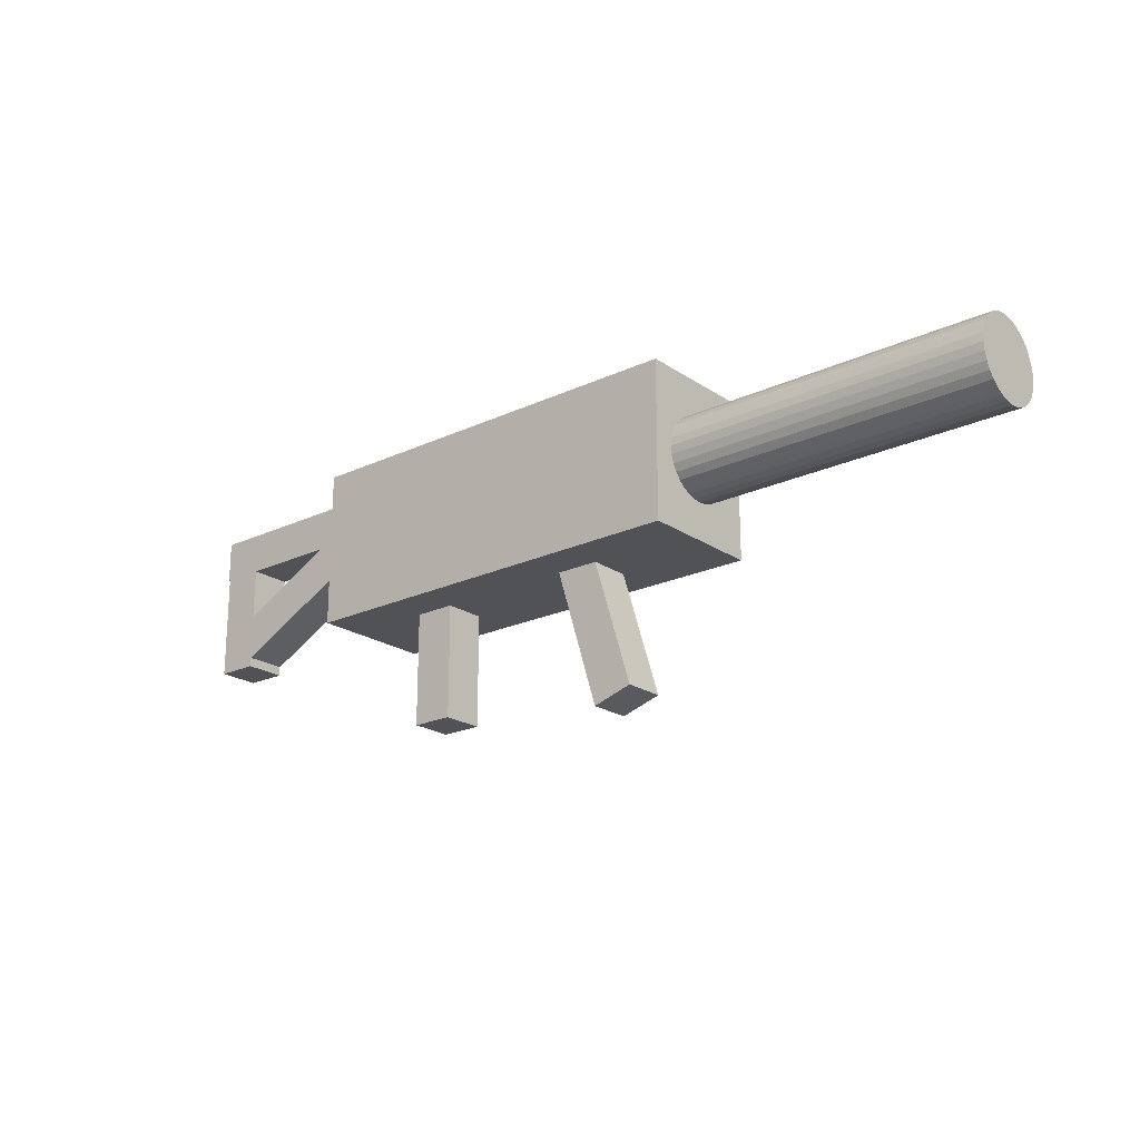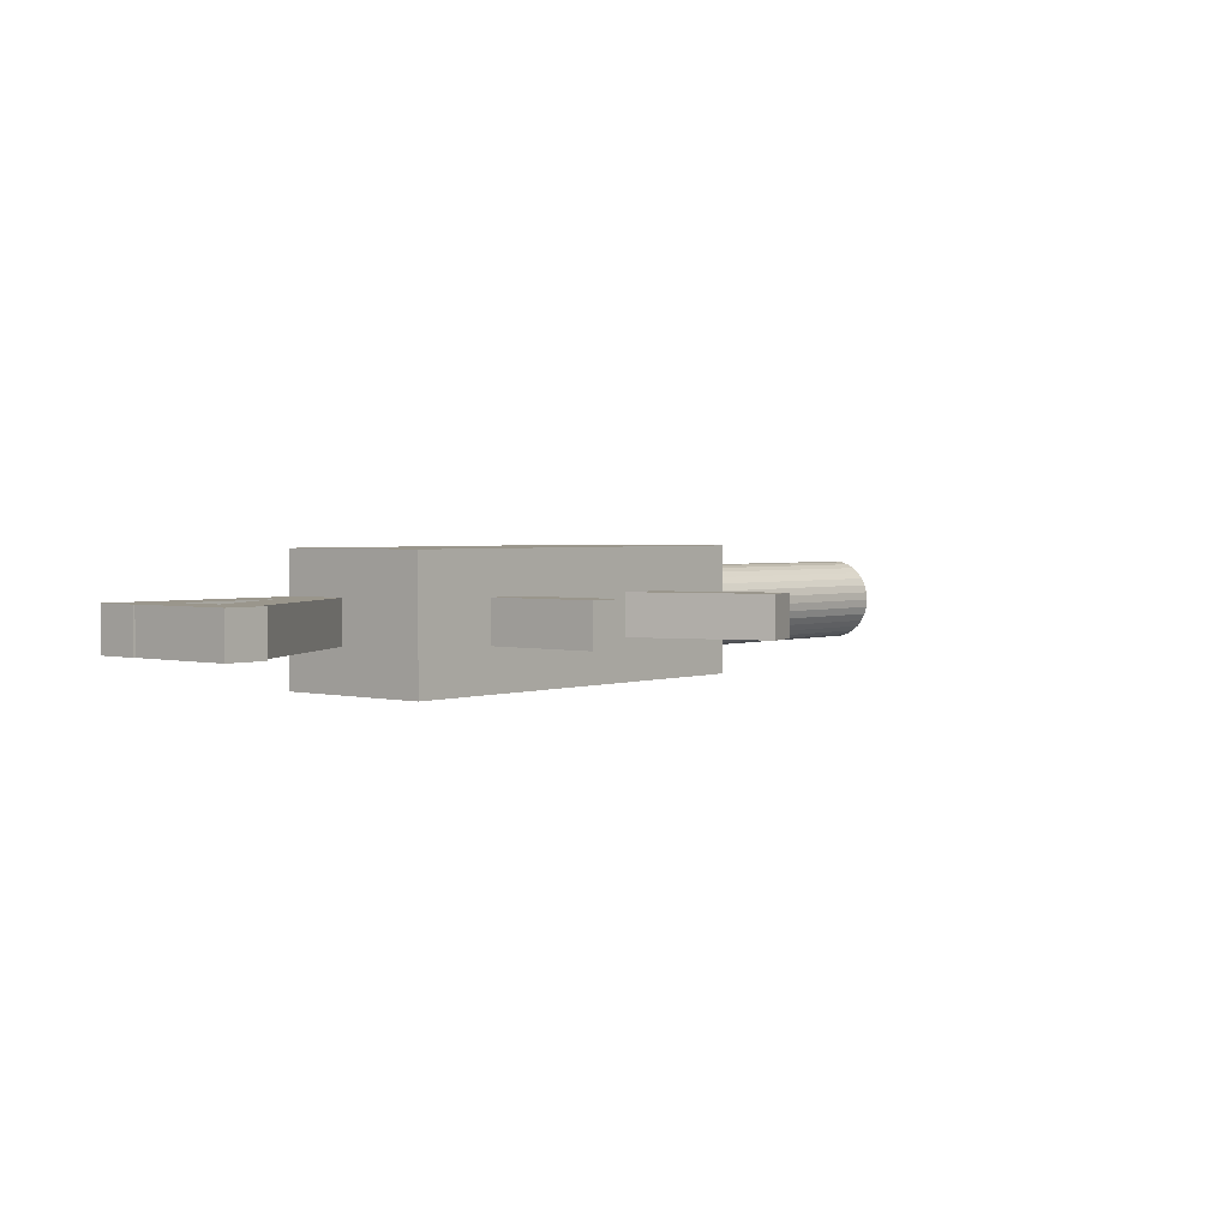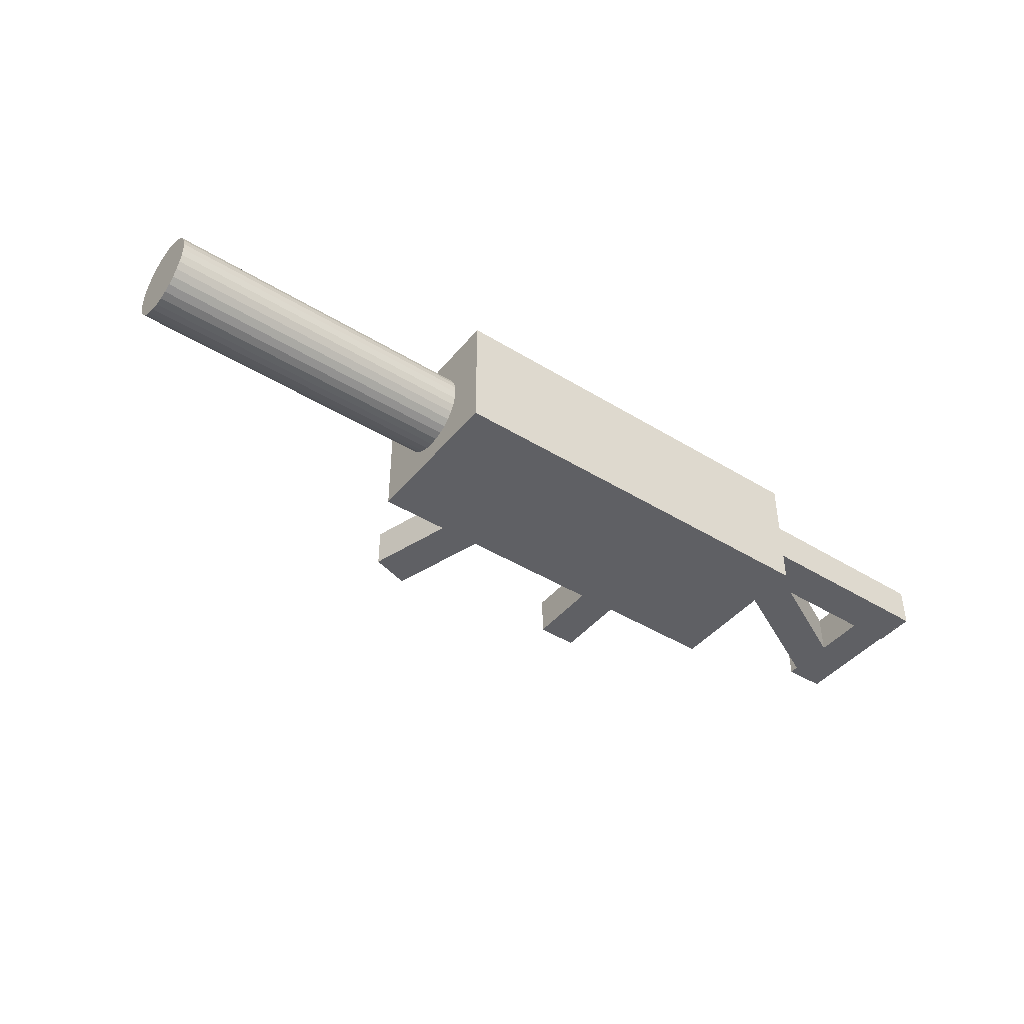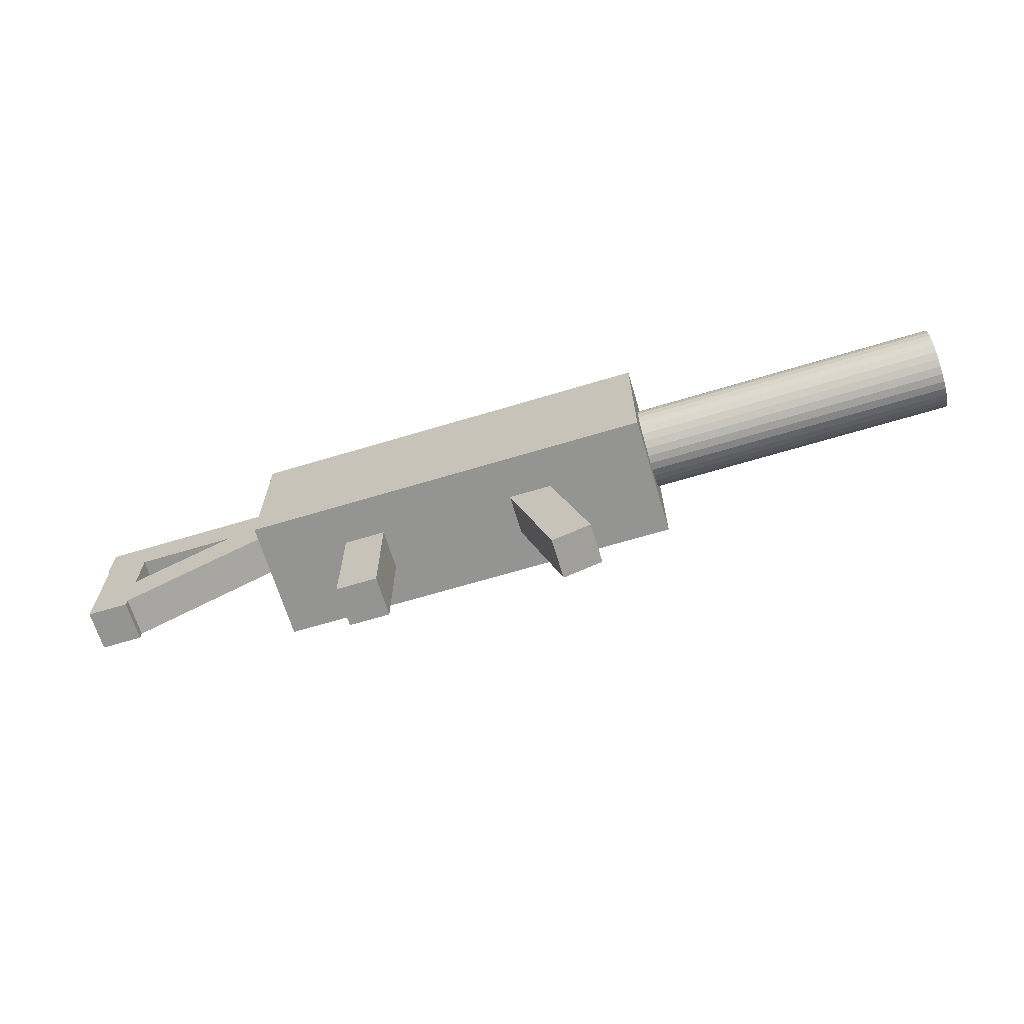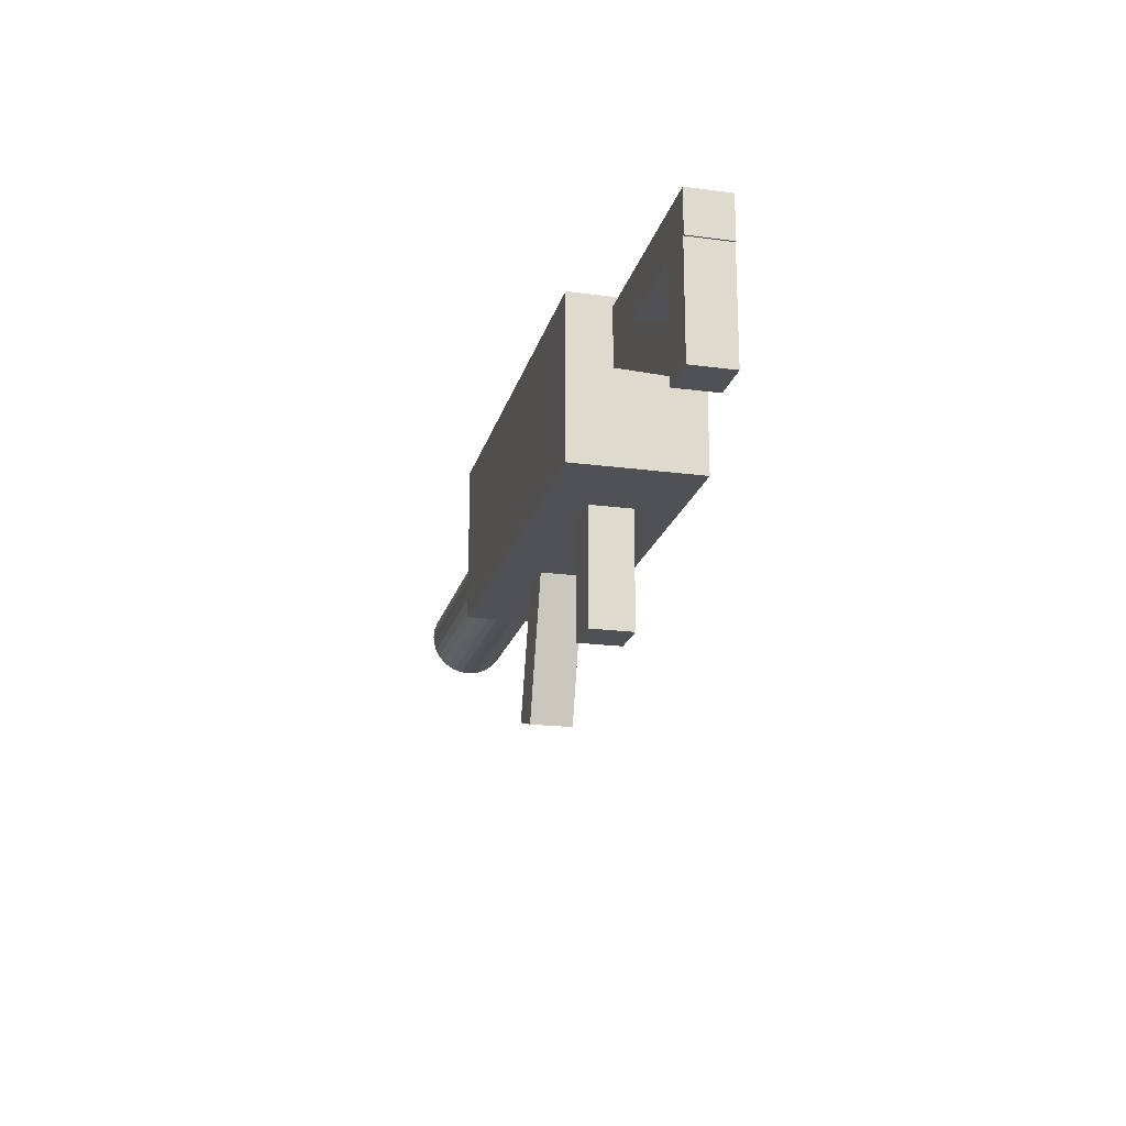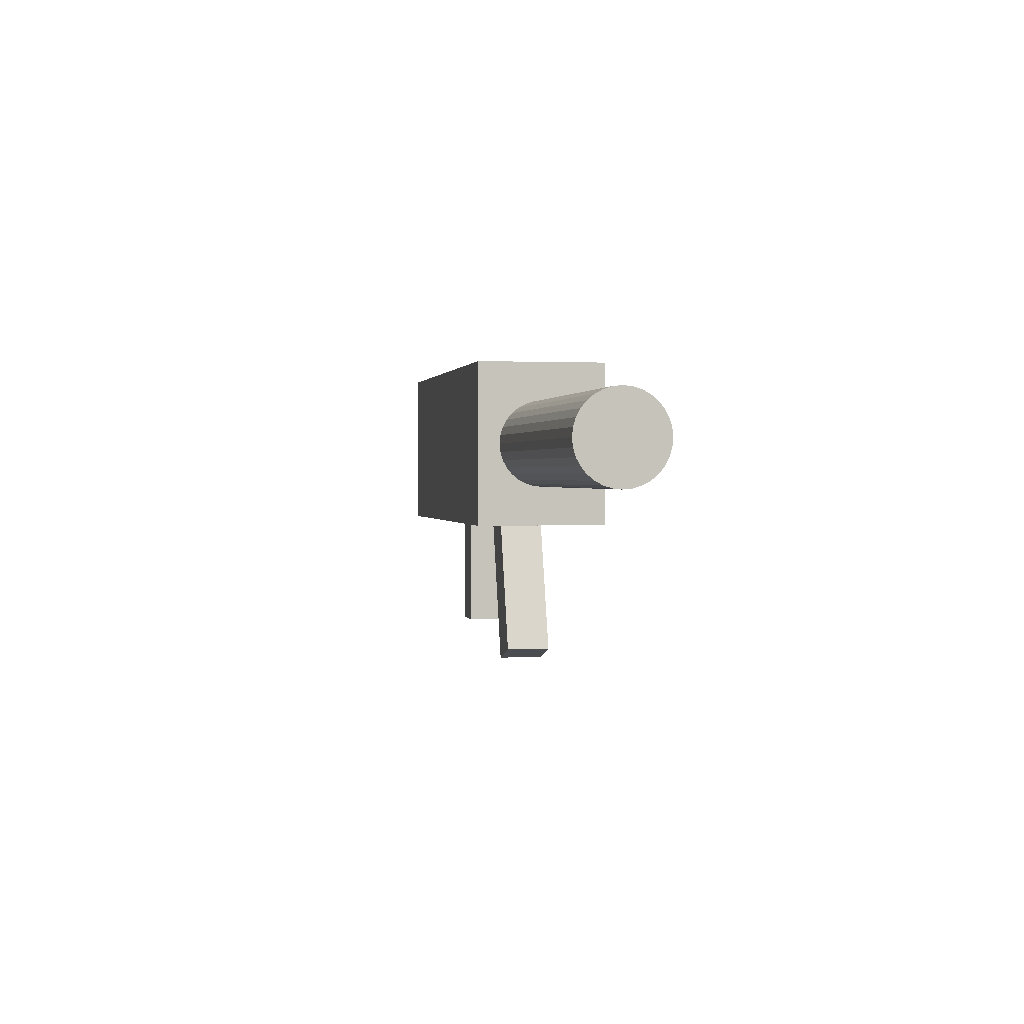
<metadata>
{"format":"obj","ext":"obj","renderer":"f3d","projection":"perspective","resolution":1024,"background":"white","views":[{"elev":-21.1,"azim":39.9,"up":"+Y"},{"elev":2.5,"azim":-50.2,"up":"+Z"},{"elev":-43.3,"azim":143.9,"up":"+Z"},{"elev":-66.9,"azim":16.8,"up":"+Y"},{"elev":-20.0,"azim":-103.8,"up":"+Y"},{"elev":1.2,"azim":79.1,"up":"+Y"}]}
</metadata>
<code>
o Cube
v 0.6868 1.025 -0.15
v 0.6868 0.6454 -0.15
v 0.6868 1.025 0.15
v 0.6868 0.6454 0.15
v -0.3132 1.025 -0.15
v -0.3132 0.6454 -0.15
v -0.3132 1.025 0.15
v -0.3132 0.6454 0.15
f 1 5 7 3
f 4 3 7 8
f 8 7 5 6
f 6 2 4 8
f 2 1 3 4
f 6 5 1 2
o Cube.001
v 0.4313 0.313 0.05
v 0.3143 0.6955 0.05
v 0.4313 0.313 -0.05
v 0.3143 0.6955 -0.05
v 0.5269 0.3422 0.05
v 0.4099 0.7247 0.05
v 0.5269 0.3422 -0.05
v 0.4099 0.7247 -0.05
f 9 10 12 11
f 11 12 16 15
f 15 16 14 13
f 13 14 10 9
f 11 15 13 9
f 16 12 10 14
o Cylinder
v 0.643 0.8353 -0.1
v 1.443 0.8353 -0.1
v 0.643 0.8158 -0.09808
v 1.443 0.8158 -0.09808
v 0.643 0.7971 -0.09239
v 1.443 0.7971 -0.09239
v 0.643 0.7798 -0.08315
v 1.443 0.7798 -0.08315
v 0.643 0.7646 -0.07071
v 1.443 0.7646 -0.07071
v 0.643 0.7522 -0.05556
v 1.443 0.7522 -0.05556
v 0.643 0.7429 -0.03827
v 1.443 0.7429 -0.03827
v 0.643 0.7372 -0.01951
v 1.443 0.7372 -0.01951
v 0.643 0.7353 0
v 1.443 0.7353 0
v 0.643 0.7372 0.01951
v 1.443 0.7372 0.01951
v 0.643 0.7429 0.03827
v 1.443 0.7429 0.03827
v 0.643 0.7522 0.05556
v 1.443 0.7522 0.05556
v 0.643 0.7646 0.07071
v 1.443 0.7646 0.07071
v 0.643 0.7798 0.08315
v 1.443 0.7798 0.08315
v 0.643 0.7971 0.09239
v 1.443 0.7971 0.09239
v 0.643 0.8158 0.09808
v 1.443 0.8158 0.09808
v 0.643 0.8353 0.1
v 1.443 0.8353 0.1
v 0.643 0.8548 0.09808
v 1.443 0.8548 0.09808
v 0.643 0.8736 0.09239
v 1.443 0.8736 0.09239
v 0.643 0.8909 0.08315
v 1.443 0.8909 0.08315
v 0.643 0.906 0.07071
v 1.443 0.906 0.07071
v 0.643 0.9185 0.05556
v 1.443 0.9185 0.05556
v 0.643 0.9277 0.03827
v 1.443 0.9277 0.03827
v 0.643 0.9334 0.01951
v 1.443 0.9334 0.01951
v 0.643 0.9353 0
v 1.443 0.9353 0
v 0.643 0.9334 -0.01951
v 1.443 0.9334 -0.01951
v 0.643 0.9277 -0.03827
v 1.443 0.9277 -0.03827
v 0.643 0.9185 -0.05556
v 1.443 0.9185 -0.05556
v 0.643 0.906 -0.07071
v 1.443 0.906 -0.07071
v 0.643 0.8909 -0.08315
v 1.443 0.8909 -0.08315
v 0.643 0.8736 -0.09239
v 1.443 0.8736 -0.09239
v 0.643 0.8548 -0.09808
v 1.443 0.8548 -0.09808
f 17 18 20 19
f 19 20 22 21
f 21 22 24 23
f 23 24 26 25
f 25 26 28 27
f 27 28 30 29
f 29 30 32 31
f 31 32 34 33
f 33 34 36 35
f 35 36 38 37
f 37 38 40 39
f 39 40 42 41
f 41 42 44 43
f 43 44 46 45
f 45 46 48 47
f 47 48 50 49
f 49 50 52 51
f 51 52 54 53
f 53 54 56 55
f 55 56 58 57
f 57 58 60 59
f 59 60 62 61
f 61 62 64 63
f 63 64 66 65
f 65 66 68 67
f 67 68 70 69
f 69 70 72 71
f 71 72 74 73
f 73 74 76 75
f 75 76 78 77
f 20 18 80 78 76 74 72 70 68 66 64 62 60 58 56 54 52 50 48 46 44 42 40 38 36 34 32 30 28 26 24 22
f 77 78 80 79
f 79 80 18 17
f 17 19 21 23 25 27 29 31 33 35 37 39 41 43 45 47 49 51 53 55 57 59 61 63 65 67 69 71 73 75 77 79
o Cube.002
v -0.1036 0.3728 0.05
v -0.1036 0.6728 0.05
v -0.1036 0.3728 -0.05
v -0.1036 0.6728 -0.05
v -0.003567 0.3728 0.05
v -0.003567 0.6728 0.05
v -0.003567 0.3728 -0.05
v -0.003567 0.6728 -0.05
f 81 82 84 83
f 83 84 88 87
f 87 88 86 85
f 85 86 82 81
f 83 87 85 81
f 88 84 82 86
o Cube.003
v -0.7998 0.9644 -0.05
v -0.6998 0.9644 -0.05
v -0.7998 0.9644 0.05
v -0.6998 0.9644 0.05
v -0.7998 0.6444 -0.05
v -0.6998 0.6444 -0.05
v -0.7998 0.6444 0.05
v -0.6998 0.6444 0.05
f 89 93 95 91
f 92 91 95 96
f 96 95 93 94
f 94 90 92 96
f 90 89 91 92
f 94 93 89 90
o Cube.004
v -0.3038 1.003 -0.05
v -0.3038 0.9027 -0.05
v -0.3038 1.003 0.05
v -0.3038 0.9027 0.05
v -0.8038 1.003 -0.05
v -0.8038 0.9027 -0.05
v -0.8038 1.003 0.05
v -0.8038 0.9027 0.05
f 97 101 103 99
f 100 99 103 104
f 104 103 101 102
f 102 98 100 104
f 98 97 99 100
f 102 101 97 98
o Cube.005
v -0.3303 0.9674 -0.05
v -0.2849 0.8783 -0.05
v -0.3303 0.9674 0.05
v -0.2849 0.8783 0.05
v -0.7758 0.7404 -0.05
v -0.7304 0.6513 -0.05
v -0.7758 0.7404 0.05
v -0.7304 0.6513 0.05
f 105 109 111 107
f 108 107 111 112
f 112 111 109 110
f 110 106 108 112
f 106 105 107 108
f 110 109 105 106

</code>
